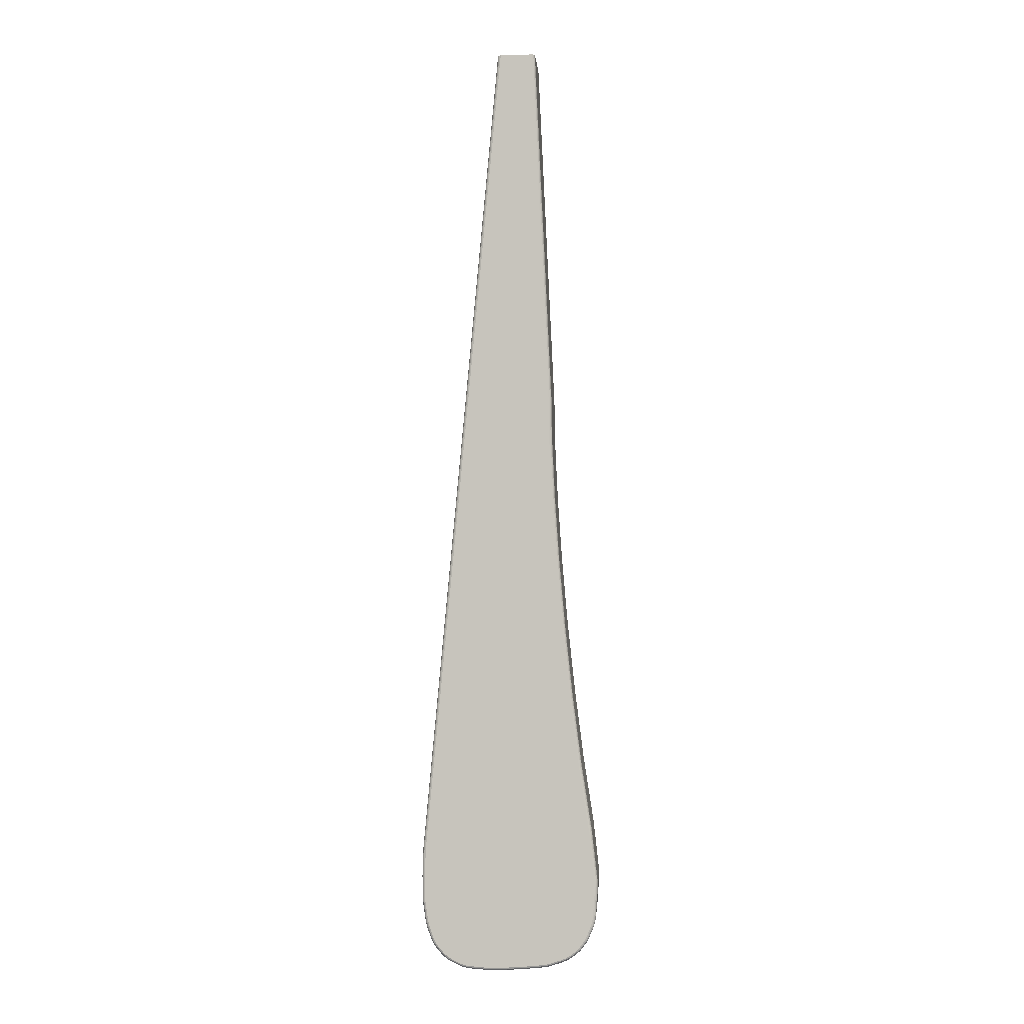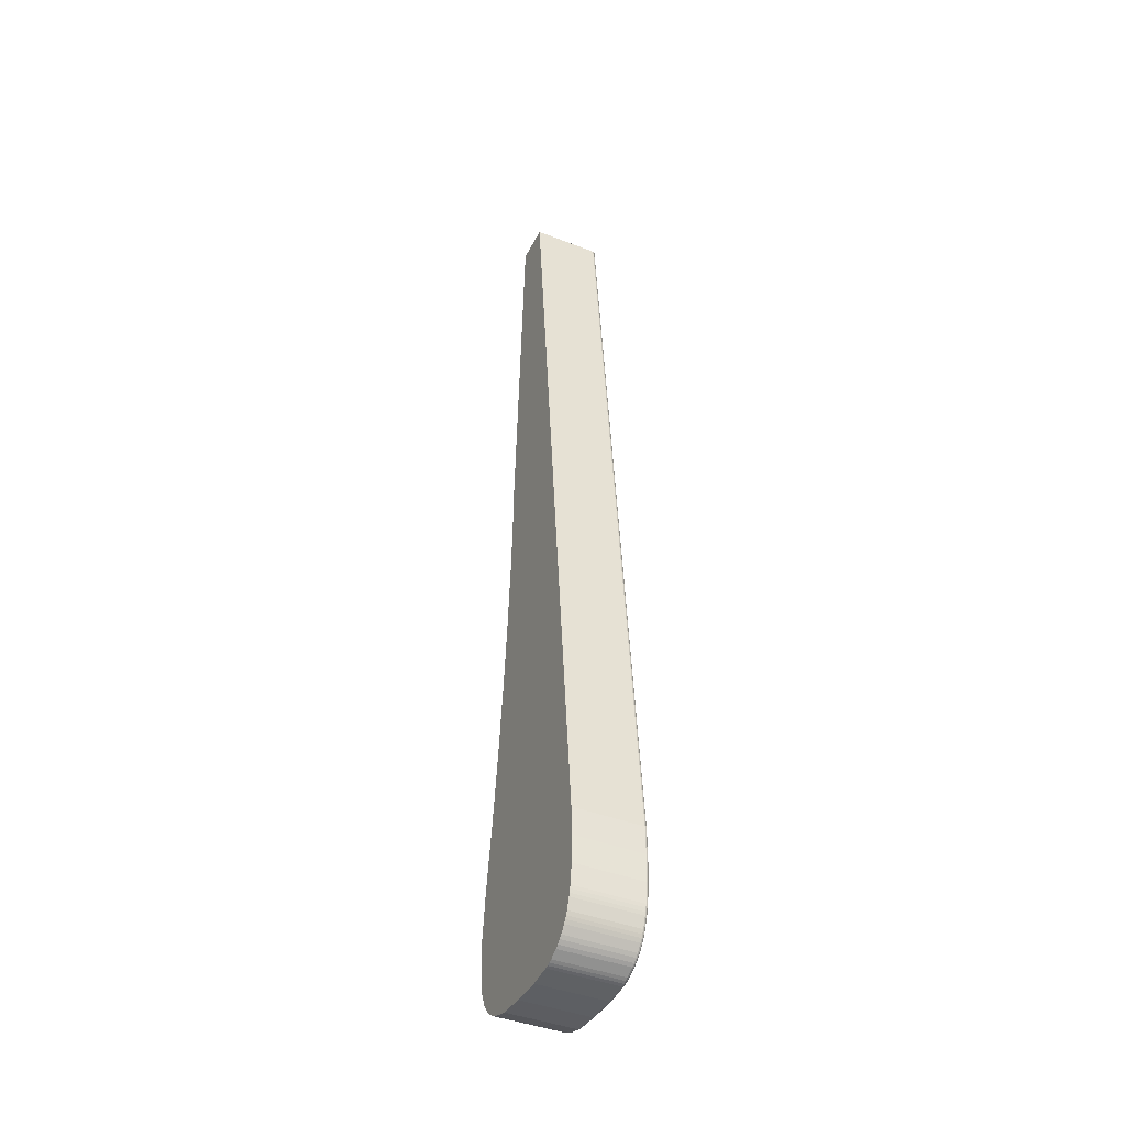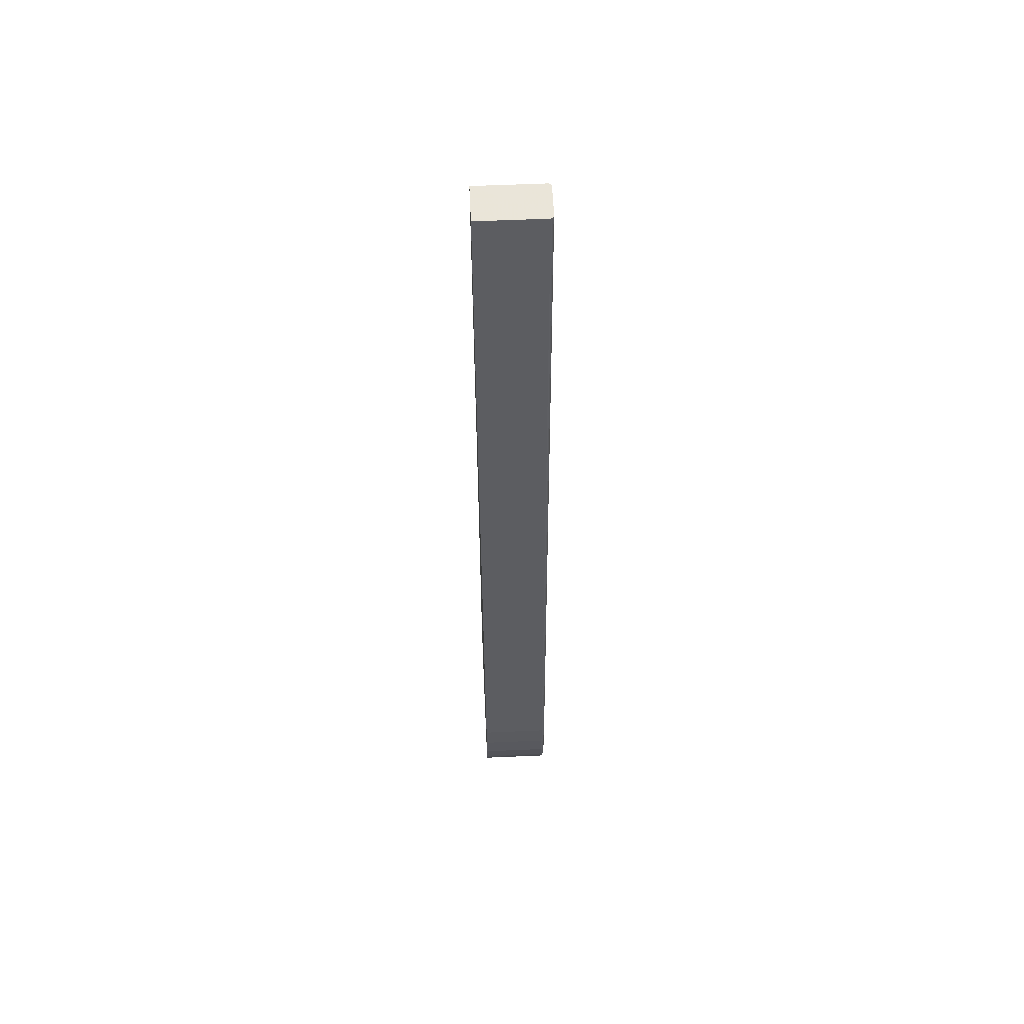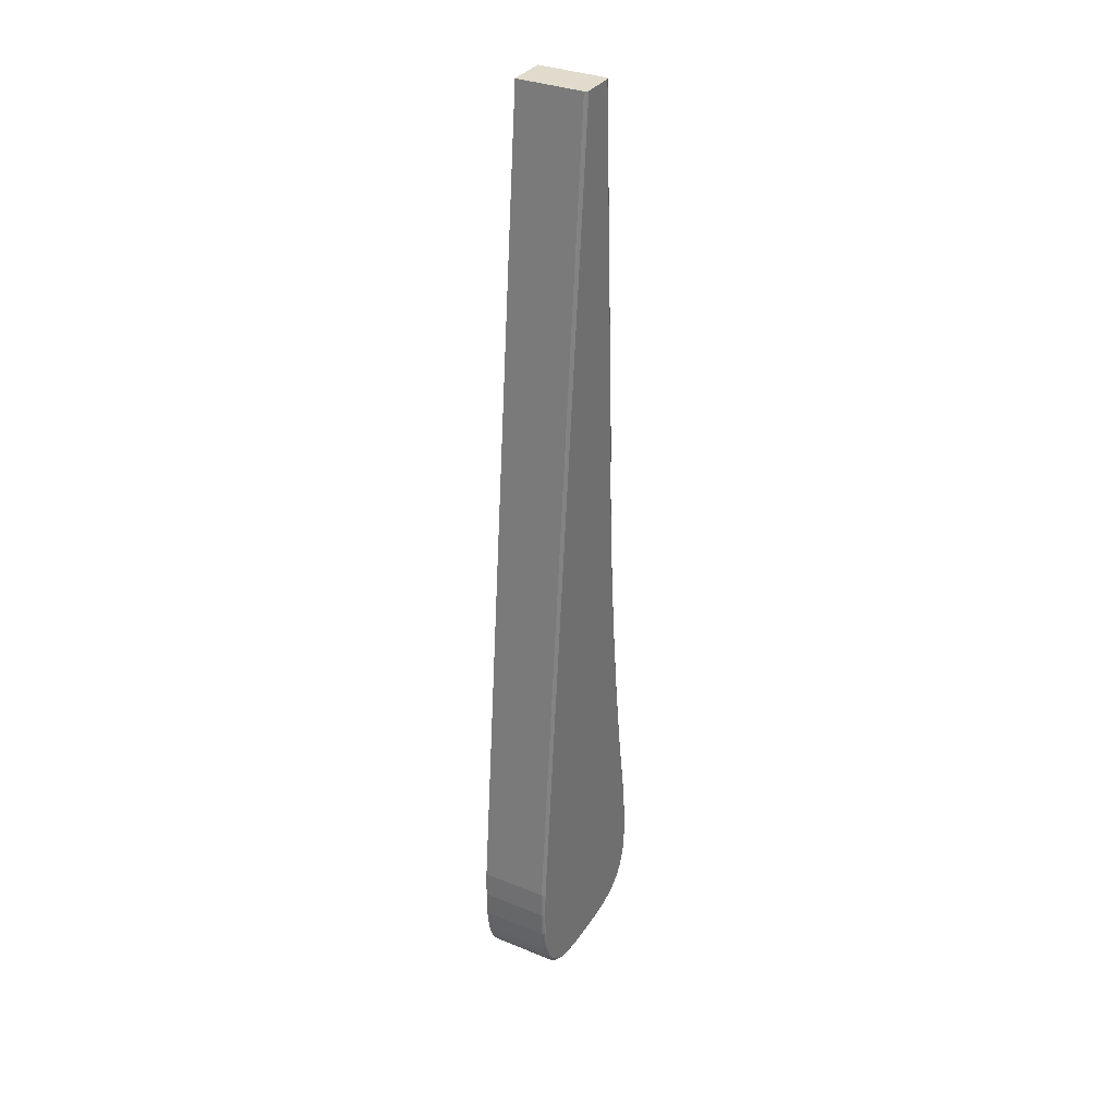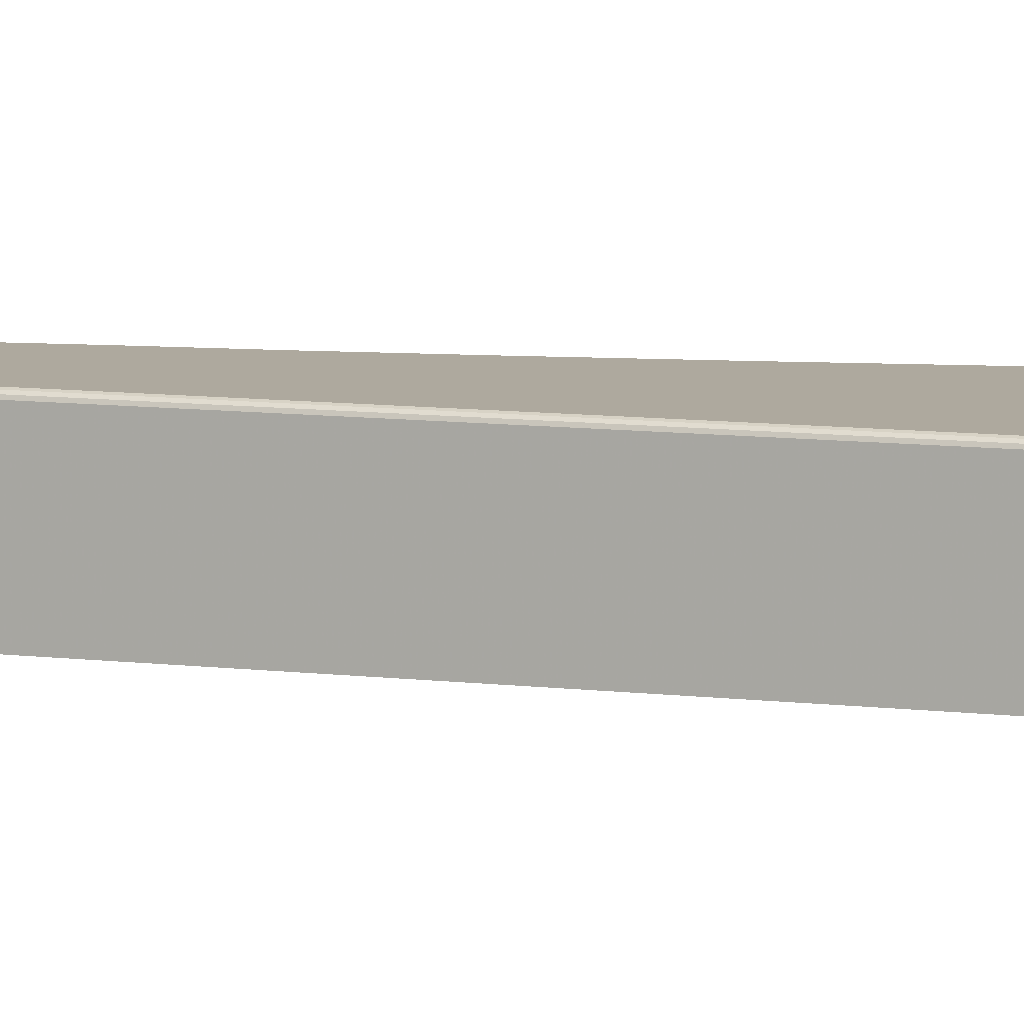
<metadata>
{"format":"obj","ext":"obj","renderer":"f3d","projection":"perspective","resolution":1024,"background":"white","views":[{"elev":-0.7,"azim":4.0,"up":"+Y"},{"elev":-42.2,"azim":-114.9,"up":"+Y"},{"elev":58.0,"azim":-92.6,"up":"+Y"},{"elev":32.8,"azim":-60.6,"up":"+Y"},{"elev":9.0,"azim":-76.8,"up":"+Z"}]}
</metadata>
<code>
v 0.2669 -0.2337 0.899
v 0.265 -0.2312 0.8986
v 0.2625 -0.2235 0.8986
v 0.2634 -0.2249 0.899
v 0.2622 -0.2221 0.8986
v 0.2785 -0.2437 0.8986
v 0.2816 -0.2442 0.899
v 0.28 -0.2443 0.8986
v 0.2983 0.1932 0.8993
v 0.2622 -0.1889 0.8993
v 0.2619 -0.2014 0.8993
v 0.2621 -0.2133 0.8993
v 0.2631 -0.2265 0.8979
v 0.2673 -0.2356 0.8979
v 0.2749 -0.2408 0.8993
v 0.2832 -0.2439 0.8993
v 0.2934 -0.2446 0.8993
v 0.3075 -0.244 0.8993
v 0.32 -0.2427 0.8993
v 0.3335 -0.2384 0.8979
v 0.3387 -0.2306 0.8993
v 0.3424 -0.2195 0.8993
v 0.3446 -0.2021 0.8979
v 0.3406 -0.179 0.8993
v 0.3358 -0.148 0.8993
v 0.3315 -0.1154 0.8993
v 0.328 -0.08251 0.8993
v 0.3251 -0.05049 0.8993
v 0.323 -0.02052 0.8993
v 0.3217 0.006217 0.8993
v 0.3213 0.02848 0.8993
v 0.3133 0.1934 0.8993
v 0.3355 -0.2349 0.8993
v 0.3293 -0.2395 0.8993
v 0.3311 -0.2397 0.8986
v 0.3269 -0.2405 0.8993
v 0.3413 -0.2244 0.8993
v 0.3436 -0.2211 0.8979
v 0.3423 -0.2233 0.899
v 0.3434 -0.2054 0.8993
v 0.3444 -0.2036 0.8986
v 0.3433 -0.2068 0.8993
v 0.2719 -0.2387 0.8993
v 0.2727 -0.241 0.8979
v 0.2707 -0.2375 0.8993
v 0.2668 -0.2323 0.8993
v 0.2665 -0.234 0.8986
v 0.2661 -0.2307 0.8993
v 0.2636 -0.2233 0.8993
v 0.2629 -0.2251 0.8986
v 0.2633 -0.2219 0.8993
v 0.2789 -0.2427 0.8993
v 0.2814 -0.2449 0.8979
v 0.2801 -0.2438 0.899
v 0.2969 0.1932 0.8674
v 0.2608 -0.1888 0.8674
v 0.2605 -0.2014 0.8674
v 0.2608 -0.2135 0.8674
v 0.262 -0.2221 0.8674
v 0.2648 -0.2313 0.8674
v 0.2697 -0.2385 0.8674
v 0.283 -0.2452 0.8674
v 0.2934 -0.246 0.8674
v 0.3076 -0.2453 0.8674
v 0.3202 -0.244 0.8674
v 0.3274 -0.2418 0.8674
v 0.3365 -0.2359 0.8674
v 0.3438 -0.2196 0.8674
v 0.3447 -0.2068 0.8674
v 0.342 -0.1789 0.8674
v 0.3371 -0.1478 0.8674
v 0.3329 -0.1153 0.8674
v 0.3293 -0.08238 0.8674
v 0.3265 -0.05038 0.8674
v 0.3244 -0.02043 0.8674
v 0.3231 0.006263 0.8674
v 0.3226 0.02853 0.8674
v 0.3147 0.1934 0.8674
v 0.2969 0.1932 0.8979
v 0.2608 -0.1888 0.8979
v 0.2605 -0.2014 0.8979
v 0.2608 -0.2135 0.8979
v 0.2638 -0.2263 0.899
v 0.2679 -0.2352 0.899
v 0.2742 -0.242 0.8979
v 0.283 -0.2452 0.8979
v 0.2934 -0.246 0.8979
v 0.3076 -0.2453 0.8979
v 0.3202 -0.244 0.8979
v 0.3331 -0.2378 0.899
v 0.3399 -0.2313 0.8979
v 0.3438 -0.2196 0.8979
v 0.3438 -0.2022 0.899
v 0.342 -0.1789 0.8979
v 0.3371 -0.1478 0.8979
v 0.3329 -0.1153 0.8979
v 0.3293 -0.08238 0.8979
v 0.3265 -0.05038 0.8979
v 0.3244 -0.02043 0.8979
v 0.3231 0.006263 0.8979
v 0.3226 0.02853 0.8979
v 0.3147 0.1934 0.8979
v 0.3399 -0.2313 0.8674
v 0.3365 -0.2359 0.8979
v 0.3313 -0.24 0.8674
v 0.3299 -0.2407 0.8979
v 0.3299 -0.2407 0.8674
v 0.3306 -0.2388 0.8993
v 0.3335 -0.2384 0.8674
v 0.3274 -0.2418 0.8979
v 0.343 -0.2235 0.8674
v 0.3426 -0.2249 0.8979
v 0.3436 -0.2211 0.8674
v 0.3422 -0.2208 0.8993
v 0.3426 -0.2249 0.8674
v 0.343 -0.2235 0.8979
v 0.3447 -0.2036 0.8674
v 0.3447 -0.2054 0.8979
v 0.3447 -0.2054 0.8674
v 0.3433 -0.2036 0.8993
v 0.3446 -0.2021 0.8674
v 0.3447 -0.2068 0.8979
v 0.2727 -0.241 0.8674
v 0.271 -0.2397 0.8979
v 0.271 -0.2397 0.8674
v 0.2734 -0.2399 0.8993
v 0.2742 -0.242 0.8674
v 0.2697 -0.2385 0.8979
v 0.2663 -0.2341 0.8674
v 0.2656 -0.2329 0.8979
v 0.2656 -0.2329 0.8674
v 0.2674 -0.2334 0.8993
v 0.2673 -0.2356 0.8674
v 0.2648 -0.2313 0.8979
v 0.2626 -0.2251 0.8674
v 0.2622 -0.2236 0.8979
v 0.2622 -0.2236 0.8674
v 0.264 -0.2248 0.8993
v 0.2631 -0.2265 0.8674
v 0.262 -0.2221 0.8979
v 0.2799 -0.2445 0.8674
v 0.2784 -0.244 0.8979
v 0.2814 -0.2449 0.8674
v 0.2817 -0.2436 0.8993
v 0.2784 -0.244 0.8674
v 0.2799 -0.2445 0.8979
v 0.2977 0.1932 0.899
v 0.2616 -0.1889 0.899
v 0.2612 -0.2014 0.899
v 0.2615 -0.2134 0.899
v 0.2633 -0.2264 0.8986
v 0.2675 -0.2355 0.8986
v 0.2746 -0.2413 0.899
v 0.2831 -0.2445 0.899
v 0.2934 -0.2453 0.899
v 0.3075 -0.2446 0.899
v 0.3201 -0.2433 0.899
v 0.3334 -0.2382 0.8986
v 0.3392 -0.2309 0.899
v 0.3431 -0.2195 0.899
v 0.3443 -0.2021 0.8986
v 0.3412 -0.179 0.899
v 0.3364 -0.1479 0.899
v 0.3322 -0.1153 0.899
v 0.3286 -0.08245 0.899
v 0.3257 -0.05044 0.899
v 0.3236 -0.02048 0.899
v 0.3223 0.006238 0.899
v 0.3219 0.02851 0.899
v 0.314 0.1934 0.899
v 0.336 -0.2353 0.899
v 0.3296 -0.24 0.899
v 0.3313 -0.24 0.8979
v 0.3271 -0.2411 0.899
v 0.3419 -0.2246 0.899
v 0.3433 -0.221 0.8986
v 0.3417 -0.2231 0.8993
v 0.344 -0.2054 0.899
v 0.3447 -0.2036 0.8979
v 0.3439 -0.2068 0.899
v 0.2715 -0.2392 0.899
v 0.2728 -0.2408 0.8986
v 0.2702 -0.238 0.899
v 0.2662 -0.2326 0.899
v 0.2663 -0.2341 0.8979
v 0.2655 -0.231 0.899
v 0.263 -0.2234 0.899
v 0.2626 -0.2251 0.8979
v 0.2627 -0.222 0.899
v 0.2787 -0.2433 0.899
v 0.2815 -0.2447 0.8986
v 0.2803 -0.2432 0.8993
v 0.2972 0.1932 0.8986
v 0.2611 -0.1889 0.8986
v 0.2607 -0.2014 0.8986
v 0.261 -0.2134 0.8986
v 0.2644 -0.2261 0.8993
v 0.2684 -0.2348 0.8993
v 0.2743 -0.2417 0.8986
v 0.2831 -0.245 0.8986
v 0.2934 -0.2457 0.8986
v 0.3076 -0.2451 0.8986
v 0.3202 -0.2438 0.8986
v 0.3327 -0.2373 0.8993
v 0.3397 -0.2311 0.8986
v 0.3436 -0.2196 0.8986
v 0.3432 -0.2022 0.8993
v 0.3417 -0.1789 0.8986
v 0.3369 -0.1478 0.8986
v 0.3326 -0.1153 0.8986
v 0.3291 -0.0824 0.8986
v 0.3262 -0.0504 0.8986
v 0.3241 -0.02045 0.8986
v 0.3228 0.006254 0.8986
v 0.3224 0.02852 0.8986
v 0.3144 0.1934 0.8986
v 0.3363 -0.2357 0.8986
v 0.3298 -0.2405 0.8986
v 0.3309 -0.2393 0.899
v 0.3273 -0.2415 0.8986
v 0.3423 -0.2248 0.8986
v 0.3429 -0.2209 0.899
v 0.3428 -0.2234 0.8986
v 0.3445 -0.2054 0.8986
v 0.3439 -0.2036 0.899
v 0.3444 -0.2068 0.8986
v 0.2712 -0.2395 0.8986
v 0.2731 -0.2404 0.899
v 0.2699 -0.2383 0.8986
v 0.2658 -0.2328 0.8986
f 190 54 52
f 192 52 54
f 7 154 144
f 16 144 154
f 54 7 192
f 144 192 7
f 189 187 51
f 49 51 187
f 4 83 138
f 197 138 83
f 187 4 49
f 138 49 4
f 186 184 48
f 46 48 184
f 1 84 132
f 198 132 84
f 184 1 46
f 132 46 1
f 183 181 45
f 43 45 181
f 228 153 126
f 15 126 153
f 181 228 43
f 126 43 228
f 180 178 42
f 40 42 178
f 225 93 120
f 207 120 93
f 178 225 40
f 120 40 225
f 175 39 37
f 177 37 39
f 222 160 114
f 22 114 160
f 39 222 177
f 114 177 222
f 174 172 36
f 34 36 172
f 219 90 108
f 204 108 90
f 172 219 34
f 108 34 219
f 171 159 33
f 21 33 159
f 169 170 31
f 32 31 170
f 168 169 30
f 31 30 169
f 167 168 29
f 30 29 168
f 166 167 28
f 29 28 167
f 165 166 27
f 28 27 166
f 164 165 26
f 27 26 165
f 163 164 25
f 26 25 164
f 162 163 24
f 25 24 163
f 93 162 207
f 24 207 162
f 160 180 22
f 42 22 180
f 159 175 21
f 37 21 175
f 90 171 204
f 33 204 171
f 157 174 19
f 36 19 174
f 156 157 18
f 19 18 157
f 155 156 17
f 18 17 156
f 154 155 16
f 17 16 155
f 153 190 15
f 52 15 190
f 84 183 198
f 45 198 183
f 83 186 197
f 48 197 186
f 150 189 12
f 51 12 189
f 149 150 11
f 12 11 150
f 148 149 10
f 11 10 149
f 147 148 9
f 10 9 148
f 142 146 6
f 8 6 146
f 53 86 191
f 200 191 86
f 146 53 8
f 191 8 53
f 140 136 5
f 3 5 136
f 188 13 50
f 151 50 13
f 136 188 3
f 50 3 188
f 134 130 2
f 230 2 130
f 185 14 47
f 152 47 14
f 130 185 230
f 47 230 185
f 128 124 229
f 227 229 124
f 44 85 182
f 199 182 85
f 124 44 227
f 182 227 44
f 122 118 226
f 224 226 118
f 179 23 41
f 161 41 23
f 118 179 224
f 41 224 179
f 112 116 221
f 223 221 116
f 38 92 176
f 206 176 92
f 116 38 223
f 176 223 38
f 110 106 220
f 218 220 106
f 173 20 35
f 158 35 20
f 106 173 218
f 35 218 173
f 104 91 217
f 205 217 91
f 101 102 215
f 216 215 102
f 100 101 214
f 215 214 101
f 99 100 213
f 214 213 100
f 98 99 212
f 213 212 99
f 97 98 211
f 212 211 98
f 96 97 210
f 211 210 97
f 95 96 209
f 210 209 96
f 94 95 208
f 209 208 95
f 23 94 161
f 208 161 94
f 92 122 206
f 226 206 122
f 91 112 205
f 221 205 112
f 20 104 158
f 217 158 104
f 89 110 203
f 220 203 110
f 88 89 202
f 203 202 89
f 87 88 201
f 202 201 88
f 86 87 200
f 201 200 87
f 85 142 199
f 6 199 142
f 14 128 152
f 229 152 128
f 13 134 151
f 2 151 134
f 82 140 196
f 5 196 140
f 81 82 195
f 196 195 82
f 80 81 194
f 195 194 81
f 79 80 193
f 194 193 80
f 6 8 190
f 54 190 8
f 191 200 7
f 154 7 200
f 8 191 54
f 7 54 191
f 5 3 189
f 187 189 3
f 50 151 4
f 83 4 151
f 3 50 187
f 4 187 50
f 2 230 186
f 184 186 230
f 47 152 1
f 84 1 152
f 230 47 184
f 1 184 47
f 229 227 183
f 181 183 227
f 182 199 228
f 153 228 199
f 227 182 181
f 228 181 182
f 226 224 180
f 178 180 224
f 41 161 225
f 93 225 161
f 224 41 178
f 225 178 41
f 221 223 175
f 39 175 223
f 176 206 222
f 160 222 206
f 223 176 39
f 222 39 176
f 220 218 174
f 172 174 218
f 35 158 219
f 90 219 158
f 218 35 172
f 219 172 35
f 217 205 171
f 159 171 205
f 215 216 169
f 170 169 216
f 214 215 168
f 169 168 215
f 213 214 167
f 168 167 214
f 212 213 166
f 167 166 213
f 211 212 165
f 166 165 212
f 210 211 164
f 165 164 211
f 209 210 163
f 164 163 210
f 208 209 162
f 163 162 209
f 161 208 93
f 162 93 208
f 206 226 160
f 180 160 226
f 205 221 159
f 175 159 221
f 158 217 90
f 171 90 217
f 203 220 157
f 174 157 220
f 202 203 156
f 157 156 203
f 201 202 155
f 156 155 202
f 200 201 154
f 155 154 201
f 199 6 153
f 190 153 6
f 152 229 84
f 183 84 229
f 151 2 83
f 186 83 2
f 196 5 150
f 189 150 5
f 195 196 149
f 150 149 196
f 194 195 148
f 149 148 195
f 193 194 147
f 148 147 194
f 53 143 86
f 62 86 143
f 142 145 146
f 141 146 145
f 146 141 53
f 143 53 141
f 188 135 13
f 139 13 135
f 140 59 136
f 137 136 59
f 136 137 188
f 135 188 137
f 185 129 14
f 133 14 129
f 134 60 130
f 131 130 60
f 130 131 185
f 129 185 131
f 44 123 85
f 127 85 123
f 128 61 124
f 125 124 61
f 124 125 44
f 123 44 125
f 179 117 23
f 121 23 117
f 122 69 118
f 119 118 69
f 118 119 179
f 117 179 119
f 38 113 92
f 68 92 113
f 112 115 116
f 111 116 115
f 116 111 38
f 113 38 111
f 173 105 20
f 109 20 105
f 110 66 106
f 107 106 66
f 106 107 173
f 105 173 107
f 104 67 91
f 103 91 67
f 10 30 31
f 29 30 10
f 28 29 10
f 27 28 10
f 26 27 10
f 25 26 10
f 24 25 10
f 207 24 10
f 11 207 10
f 12 207 11
f 22 207 12
f 40 207 22
f 120 207 40
f 42 40 22
f 21 22 12
f 177 22 21
f 114 22 177
f 37 177 21
f 204 21 12
f 33 21 204
f 19 204 12
f 34 204 19
f 108 204 34
f 36 34 19
f 18 19 12
f 17 18 12
f 197 17 12
f 16 17 197
f 198 16 197
f 15 16 198
f 192 16 15
f 144 16 192
f 52 192 15
f 43 15 198
f 126 15 43
f 45 43 198
f 46 198 197
f 132 198 46
f 48 46 197
f 49 197 12
f 138 197 49
f 51 49 12
f 9 10 31
f 32 9 31
f 55 78 77
f 56 55 77
f 76 56 77
f 75 56 76
f 74 56 75
f 73 56 74
f 72 56 73
f 71 56 72
f 70 56 71
f 69 56 70
f 57 56 69
f 58 57 69
f 115 58 69
f 67 58 115
f 66 58 67
f 65 58 66
f 64 58 65
f 63 58 64
f 59 58 63
f 145 59 63
f 60 59 145
f 135 59 60
f 137 59 135
f 139 135 60
f 61 60 145
f 129 60 61
f 131 60 129
f 133 129 61
f 123 61 145
f 125 61 123
f 127 123 145
f 143 145 63
f 141 145 143
f 62 143 63
f 105 66 67
f 107 66 105
f 109 105 67
f 103 67 115
f 113 115 69
f 111 115 113
f 68 113 69
f 117 69 70
f 119 69 117
f 121 117 70
f 9 102 78
f 170 102 9
f 216 102 170
f 32 170 9
f 55 9 78
f 193 9 55
f 147 9 193
f 79 193 55
f 78 102 77
f 101 77 102
f 77 101 76
f 100 76 101
f 76 100 75
f 99 75 100
f 75 99 74
f 98 74 99
f 74 98 73
f 97 73 98
f 73 97 72
f 96 72 97
f 72 96 71
f 95 71 96
f 71 95 70
f 94 70 95
f 70 94 121
f 23 121 94
f 69 122 68
f 92 68 122
f 115 112 103
f 91 103 112
f 67 104 109
f 20 109 104
f 66 110 65
f 89 65 110
f 65 89 64
f 88 64 89
f 64 88 63
f 87 63 88
f 63 87 62
f 86 62 87
f 145 142 127
f 85 127 142
f 61 128 133
f 14 133 128
f 60 134 139
f 13 139 134
f 59 140 58
f 82 58 140
f 58 82 57
f 81 57 82
f 57 81 56
f 80 56 81
f 56 80 55
f 79 55 80

</code>
